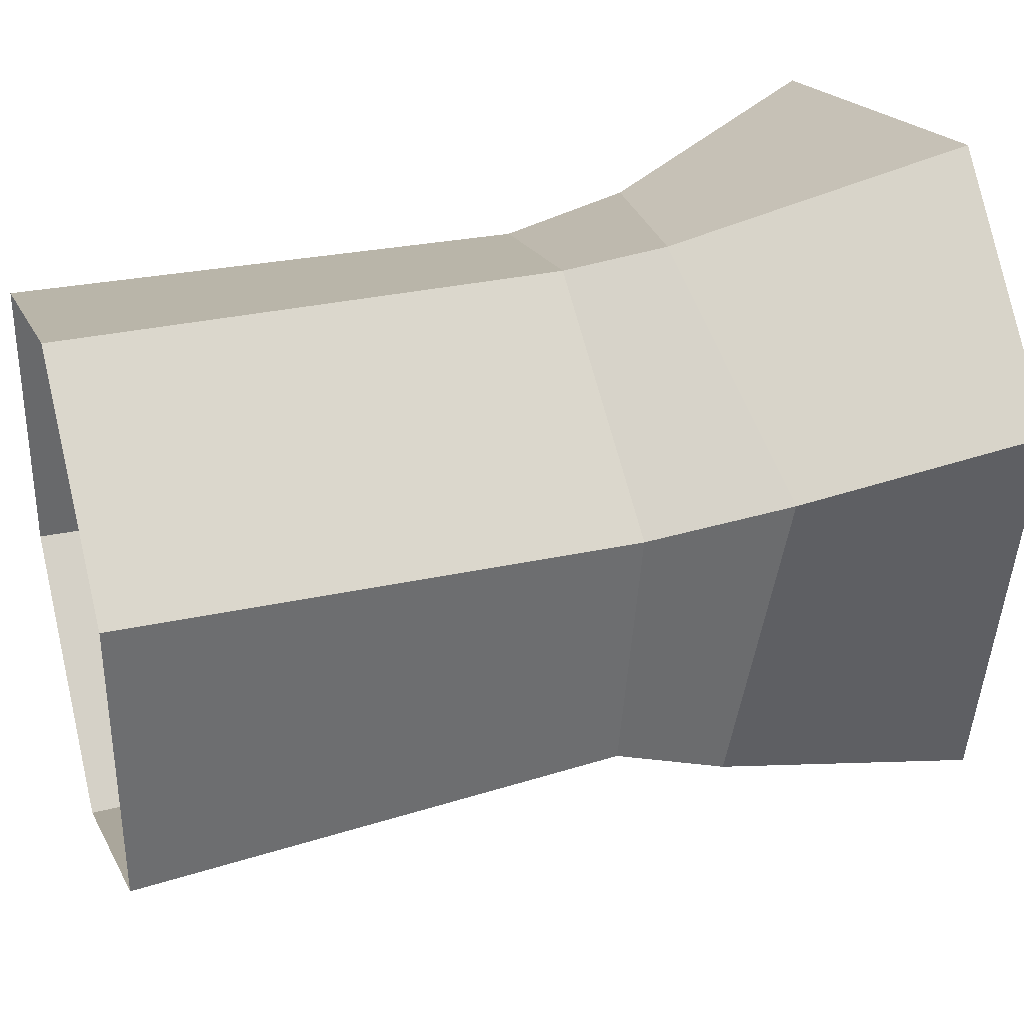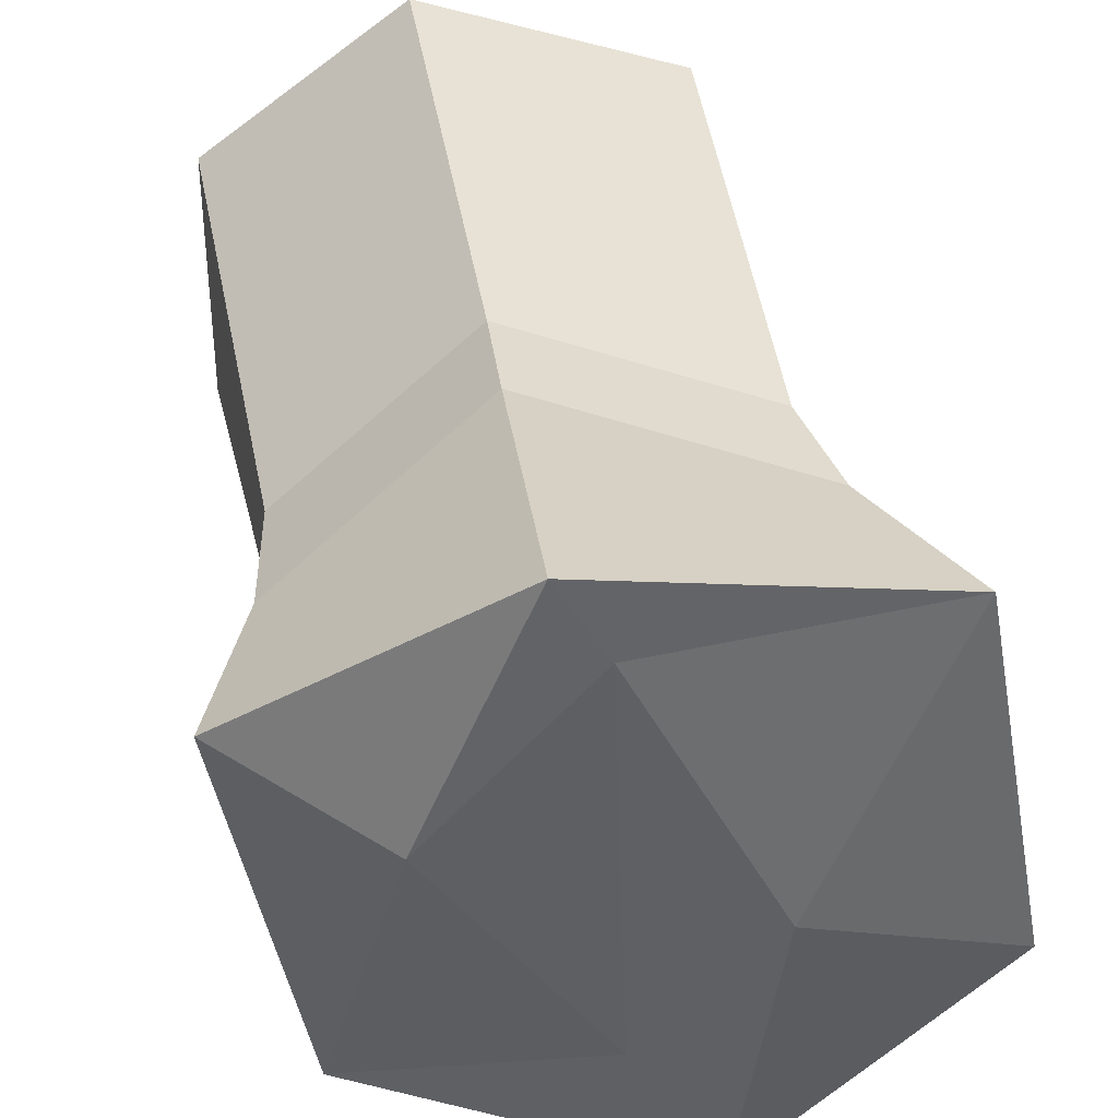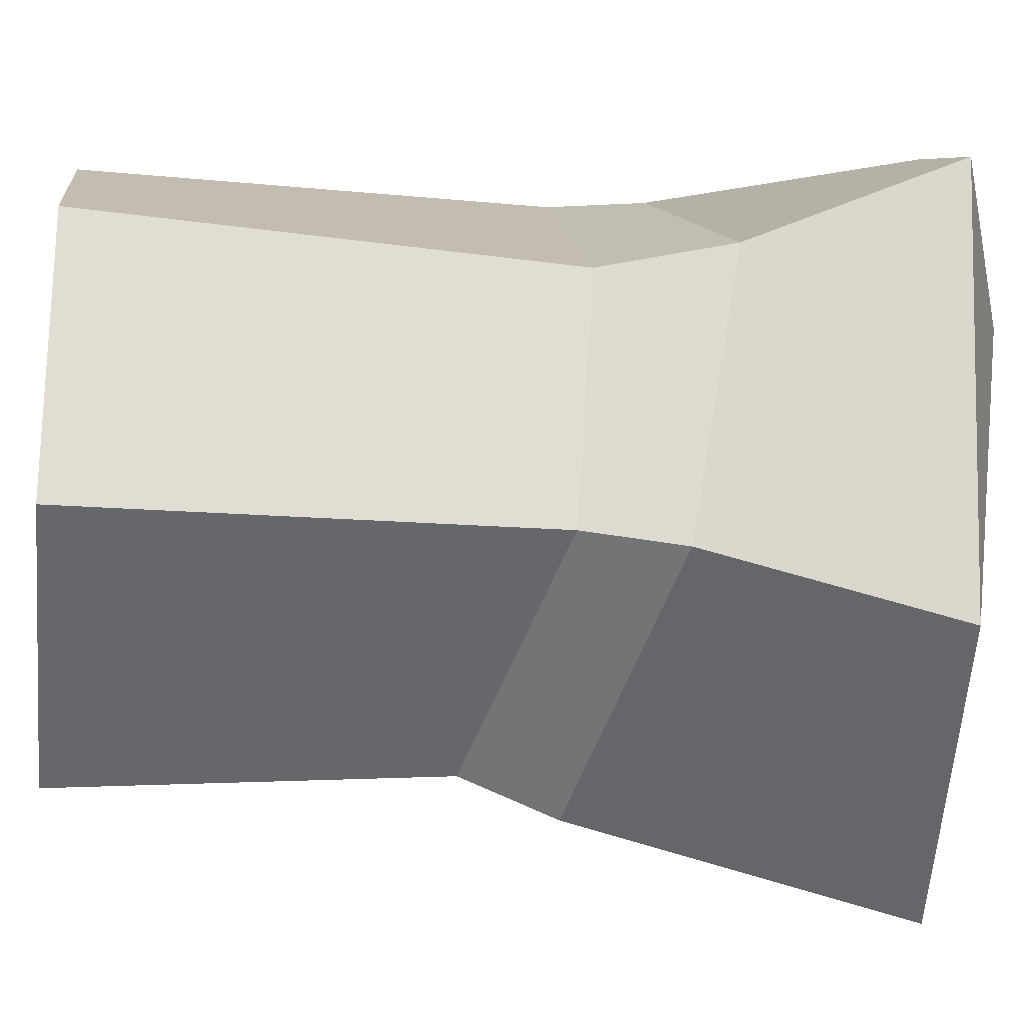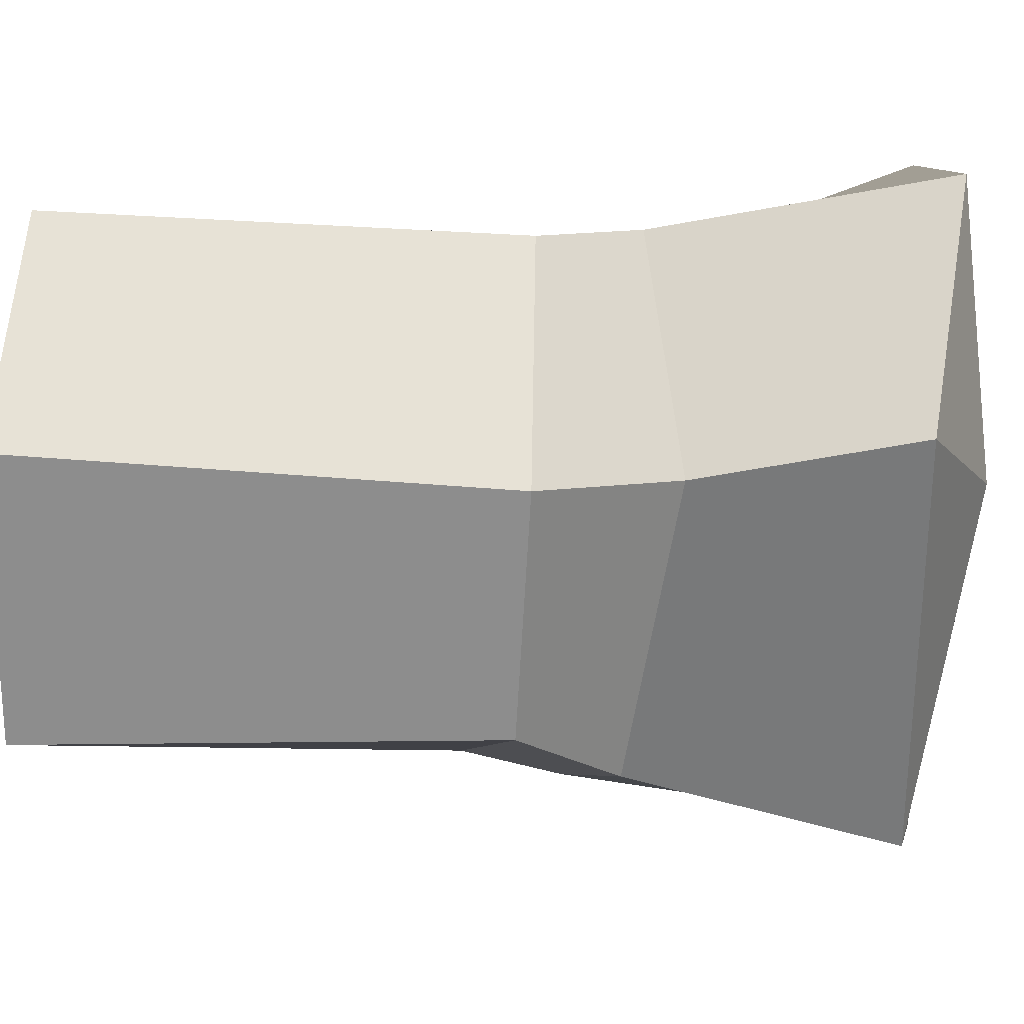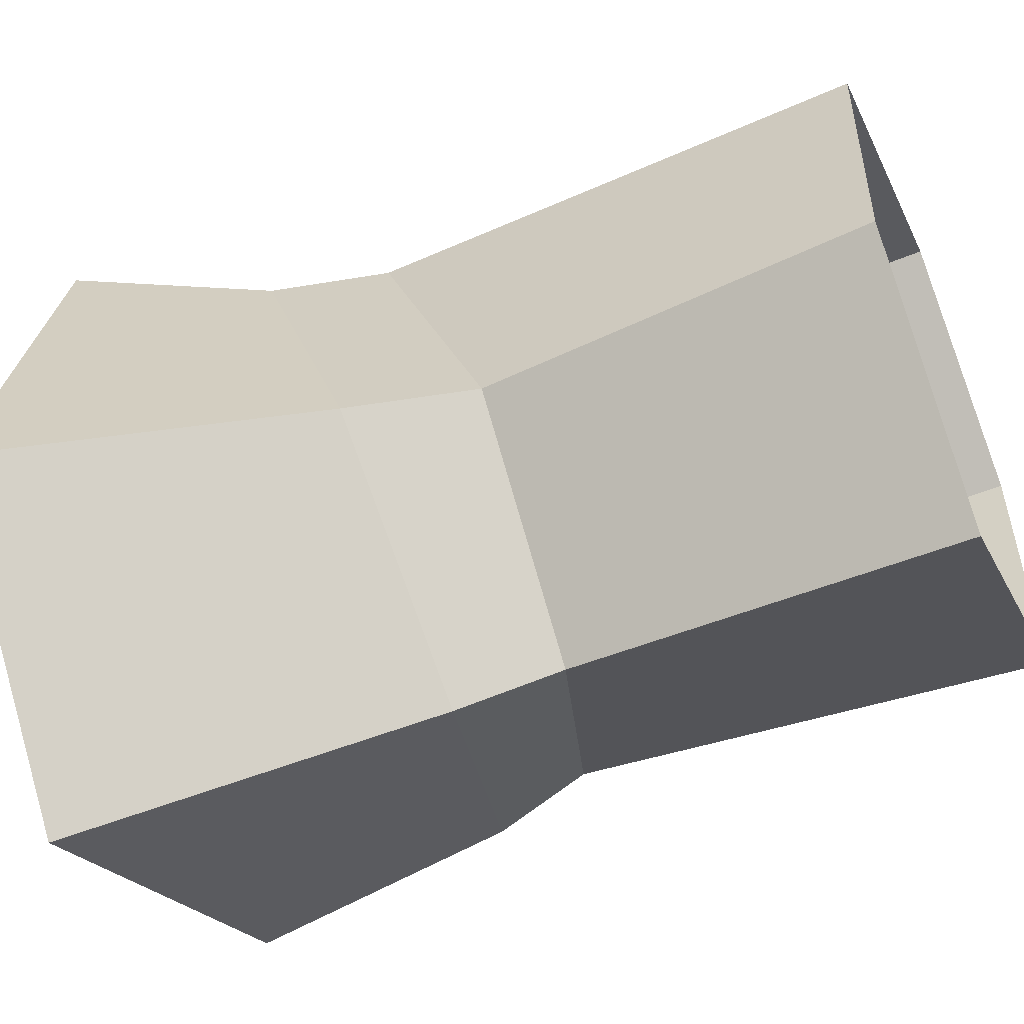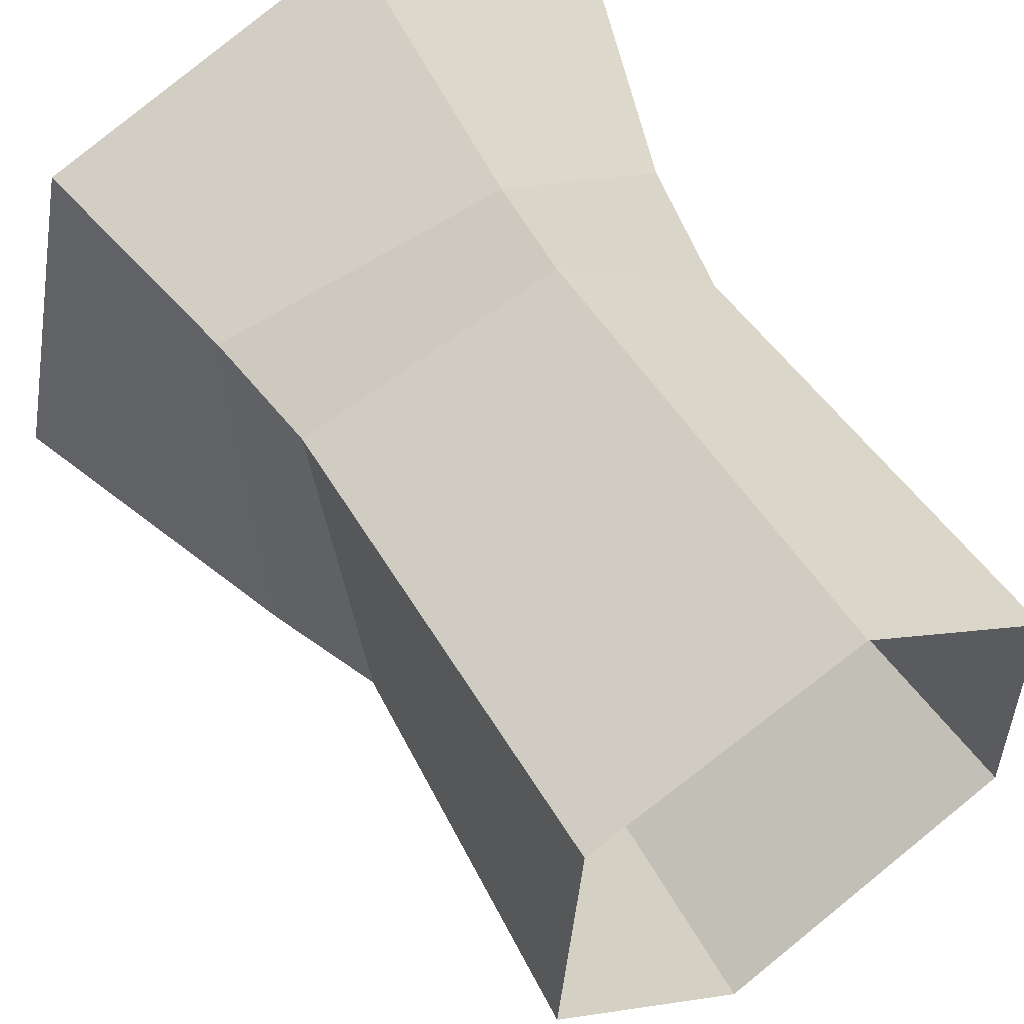
<metadata>
{"format":"obj","ext":"obj","renderer":"f3d","projection":"perspective","resolution":1024,"background":"white","views":[{"elev":35.9,"azim":73.2,"up":"+Z"},{"elev":43.7,"azim":170.5,"up":"+Z"},{"elev":-22.3,"azim":83.2,"up":"+Z"},{"elev":24.2,"azim":95.8,"up":"+Z"},{"elev":-54.3,"azim":-66.8,"up":"+Z"},{"elev":56.1,"azim":-31.8,"up":"+Z"}]}
</metadata>
<code>
v -14 0 14.46
v 19.12 0 11.07
v -18.44 56.75 19.62
v 23.2 56.75 16.07
v -5.614 58.71 -26.23
v -0.8889 0 -20.2
v -23.2 58.71 -7.979
v -15.49 0 -6.53
v 5.29 58.71 26.23
v 13.14 60.69 9.105
v 18.27 56.75 -13.6
v 19.45 0 -8.91
v 4.653 0 21.82
v -8.184 60.49 -0.9933
v 4.632 39.07 21.8
v -14.46 42.58 14.94
v -16.03 35.24 -6.657
v -1.5 33.65 -21.03
v 18.63 39.07 -9.41
v 19.22 42.58 11.19
v 4.446 32.29 21.12
v -13.15 34.08 13.77
v -13.27 26.73 -5.617
v -0.03931 26.73 -18.71
v 17.08 32.29 -8.059
v 17.9 33.33 9.499
v 1.938 58.83 19.92
v 0.7258 58.37 -13.44
f 1 13 21 22
f 14 3 27
f 24 25 12 6
f 8 1 22 23
f 6 8 23 24
f 4 11 10
f 2 12 25 26
f 26 21 13 2
f 9 4 10
f 3 9 27
f 7 14 5
f 7 3 14
f 5 14 28
f 16 15 9 3
f 16 3 7 17
f 18 17 7 5
f 5 11 19 18
f 19 11 4 20
f 9 15 20 4
f 22 21 15 16
f 22 16 17 23
f 24 23 17 18
f 18 19 25 24
f 25 19 20 26
f 20 15 21 26
f 27 9 10
f 28 10 11
f 5 28 11
f 27 10 28
f 14 27 28

</code>
